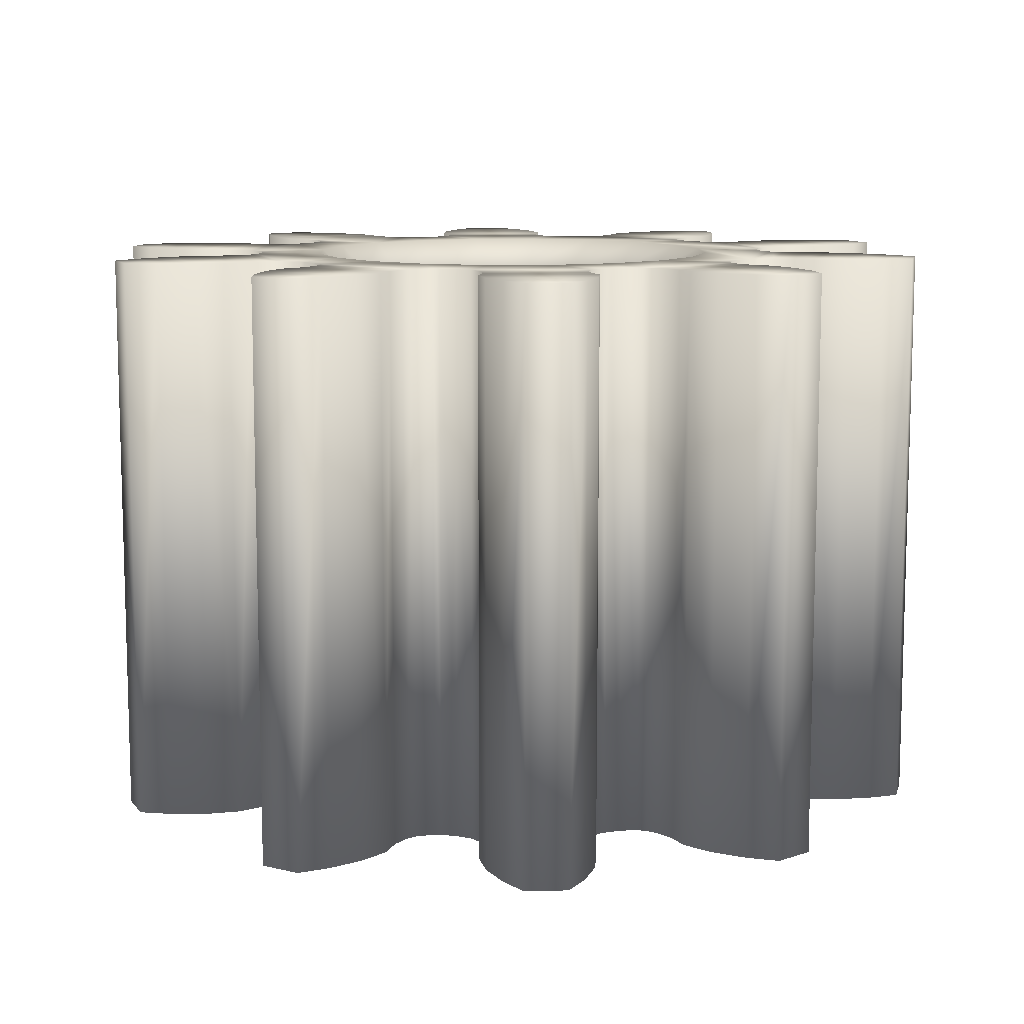
<metadata>
{"format":"obj","ext":"obj","renderer":"f3d","projection":"perspective","resolution":1024,"background":"white","views":[{"elev":10.2,"azim":130.6,"up":"+Y"}]}
</metadata>
<code>
v 14.95 -12 -8.249
v 14.86 -12 -7.804
v 14.67 -11.8 -7.872
v 14.64 -12 -7.407
v 14.49 -11.8 -7.53
v 14.31 -12 -7.098
v 14.2 -11.8 -7.264
v 13.9 -12 -6.906
v 13.84 -11.8 -7.098
v 13.45 -12 -6.851
v 13.46 -11.8 -7.051
v 13 -12 -6.937
v 13.07 -11.8 -7.125
v 12.61 -12 -7.157
v 12.73 -11.8 -7.315
v 12.3 -12 -7.489
v 12.46 -11.8 -7.601
v 12.11 -12 -7.9
v 12.3 -11.8 -7.955
v 12.05 -12 -8.351
v 12.25 -11.8 -8.344
v 12.14 -12 -8.796
v 12.33 -11.8 -8.728
v 12.36 -12 -9.193
v 12.51 -11.8 -9.07
v 12.69 -12 -9.502
v 12.8 -11.8 -9.336
v 13.1 -12 -9.694
v 13.16 -11.8 -9.502
v 13.55 -12 -9.749
v 13.54 -11.8 -9.549
v 14 -12 -9.663
v 13.93 -11.8 -9.475
v 14.39 -12 -9.443
v 14.27 -11.8 -9.285
v 14.7 -12 -9.111
v 14.54 -11.8 -8.999
v 14.89 -12 -8.7
v 14.7 -11.8 -8.645
v 14.75 -11.8 -8.256
v 12.33 -8.2 -8.728
v 12.25 -8.2 -8.344
v 12.51 -8.2 -9.07
v 12.8 -8.2 -9.336
v 13.16 -8.2 -9.502
v 13.54 -8.2 -9.549
v 13.93 -8.2 -9.475
v 14.27 -8.2 -9.285
v 14.54 -8.2 -8.999
v 14.7 -8.2 -8.645
v 14.75 -8.2 -8.256
v 14.67 -8.2 -7.872
v 14.49 -8.2 -7.53
v 14.2 -8.2 -7.264
v 13.84 -8.2 -7.098
v 13.46 -8.2 -7.051
v 13.07 -8.2 -7.125
v 12.73 -8.2 -7.315
v 12.46 -8.2 -7.601
v 12.3 -8.2 -7.955
v 12.05 -8 -8.351
v 12.11 -8 -7.9
v 12.3 -8 -7.489
v 12.61 -8 -7.157
v 13 -8 -6.937
v 13.45 -8 -6.851
v 13.9 -8 -6.906
v 14.31 -8 -7.098
v 14.64 -8 -7.407
v 14.86 -8 -7.804
v 14.95 -8 -8.249
v 14.89 -8 -8.7
v 14.7 -8 -9.111
v 14.39 -8 -9.443
v 14 -8 -9.663
v 13.55 -8 -9.749
v 13.1 -8 -9.694
v 12.69 -8 -9.502
v 12.36 -8 -9.193
v 12.14 -8 -8.796
v 14.91 -8 -6.416
v 14.79 -8 -6.554
v 14.16 -8 -6.201
v 12.14 -8 -6.375
v 12.24 -8 -6.533
v 11.71 -8 -7.02
v 15.75 -8 -7.606
v 15.57 -8 -7.646
v 15.27 -8 -6.992
v 14.53 -8 -5.682
v 14.73 -8 -5.564
v 14.99 -8 -5.697
v 14.33 -8 -5.861
v 14.99 -8 -6.197
v 14.19 -8 -6.051
v 11.33 -8 -6.512
v 11.28 -8 -6.285
v 11.49 -8 -6.077
v 11.44 -8 -6.759
v 11.96 -8 -6.236
v 11.58 -8 -6.945
v 11.27 -8 -7.54
v 11.44 -8 -7.612
v 11.3 -8 -8.317
v 15.73 -8 -9.06
v 15.56 -8 -8.988
v 15.7 -8 -8.283
v 15.87 -8 -6.787
v 16.1 -8 -6.809
v 16.24 -8 -7.071
v 15.6 -8 -6.813
v 15.94 -8 -7.472
v 15.38 -8 -6.888
v 15.01 -8 -5.929
v 11.71 -8 -6.128
v 10.69 -8 -8.13
v 10.52 -8 -7.976
v 10.56 -8 -7.686
v 10.92 -8 -8.266
v 11.04 -8 -7.536
v 11.15 -8 -8.335
v 11.25 -8 -8.994
v 11.43 -8 -8.954
v 11.73 -8 -9.608
v 14.86 -8 -10.22
v 14.76 -8 -10.07
v 15.29 -8 -9.58
v 16.31 -8 -8.47
v 16.48 -8 -8.624
v 16.44 -8 -8.914
v 16.08 -8 -8.334
v 15.96 -8 -9.064
v 15.85 -8 -8.265
v 16.12 -8 -7.271
v 14.1 -8 -6.329
v 11.81 -8 -7.117
v 10.78 -8 -7.594
v 11.13 -8 -9.813
v 10.9 -8 -9.791
v 10.76 -8 -9.529
v 11.4 -8 -9.787
v 11.06 -8 -9.128
v 11.62 -8 -9.712
v 12.09 -8 -10.18
v 12.21 -8 -10.05
v 12.84 -8 -10.4
v 13.47 -8 -10.65
v 13.48 -8 -10.47
v 14.2 -8 -10.39
v 15.67 -8 -10.09
v 15.72 -8 -10.31
v 15.51 -8 -10.52
v 15.56 -8 -9.841
v 15.04 -8 -10.36
v 15.42 -8 -9.655
v 16.22 -8 -9.006
v 15.15 -8 -7.06
v 12.79 -8 -5.577
v 12.89 -8 -5.363
v 13.18 -8 -5.318
v 13.47 -8 -5.725
v 12.8 -8 -6.211
v 12.74 -8 -6.072
v 11.44 -8 -8.335
v 10.88 -8 -9.329
v 12.47 -8 -10.92
v 12.27 -8 -11.04
v 12.01 -8 -10.9
v 12.67 -8 -10.74
v 12.01 -8 -10.4
v 12.81 -8 -10.55
v 14.21 -8 -11.02
v 14.11 -8 -11.24
v 13.82 -8 -11.28
v 14.26 -8 -10.76
v 13.53 -8 -10.88
v 14.26 -8 -10.53
v 15.29 -8 -10.47
v 15.56 -8 -8.265
v 14.79 -8 -6.936
v 14.73 -8 -6.68
v 13.74 -8 -6.44
v 13.53 -8 -5.946
v 13.52 -8 -6.129
v 13.33 -8 -5.492
v 12.74 -8 -5.84
v 12.6 -8 -6.655
v 12.34 -8 -6.629
v 11.85 -8 -9.54
v 11.99 -8 -10.67
v 13.67 -8 -11.11
v 15.19 -8 -9.483
v 15.34 -8 -7.953
v 15.45 -8 -7.713
v 14.75 -8 -6.898
v 14.72 -8 -6.766
v 14.03 -8 -6.406
v 13.69 -8 -6.428
v 12.83 -8 -6.351
v 12.55 -8 -6.673
v 12.42 -8 -6.667
v 11.86 -8 -7.207
v 11.58 -8 -7.63
v 12.9 -8 -10.27
v 14.17 -8 -10.25
v 15.19 -8 -9.102
v 15.42 -8 -8.97
v 15.34 -8 -7.903
v 15.39 -8 -7.775
v 15.05 -8 -7.082
v 14.86 -8 -7.014
v 13.97 -8 -6.444
v 13.85 -8 -6.457
v 13.54 -8 -6.266
v 12.7 -8 -6.605
v 11.88 -8 -7.279
v 11.66 -8 -7.616
v 11.53 -8 -8.377
v 11.55 -8 -8.887
v 14.4 -8 -9.945
v 14.66 -8 -9.971
v 15.22 -8 -9.06
v 15.34 -8 -8.984
v 15.47 -8 -8.223
v 15.36 -8 -8.061
v 14.97 -8 -7.075
v 13.58 -8 -6.343
v 12.82 -8 -6.454
v 12.79 -8 -6.522
v 11.78 -8 -7.54
v 11.81 -8 -7.498
v 11.59 -8 -8.426
v 11.66 -8 -8.697
v 11.66 -8 -8.647
v 11.61 -8 -8.825
v 11.95 -8 -9.518
v 12.27 -8 -9.92
v 13.26 -8 -10.16
v 13.46 -8 -10.33
v 14.45 -8 -9.927
v 14.58 -8 -9.933
v 15.14 -8 -9.393
v 15.15 -8 -9.2
v 15.41 -8 -8.174
v 11.85 -8 -7.4
v 11.64 -8 -8.539
v 12.03 -8 -9.525
v 12.25 -8 -9.702
v 12.21 -8 -9.664
v 12.28 -8 -9.834
v 12.97 -8 -10.19
v 13.31 -8 -10.17
v 13.42 -8 -10.26
v 14.18 -8 -10.15
v 14.3 -8 -9.995
v 15.12 -8 -9.321
v 12.14 -8 -9.586
v 13.03 -8 -10.16
v 13.15 -8 -10.14
v 14.21 -8 -10.08
v 13.53 -12 -5.946
v 12.74 -12 -6.072
v 12.8 -12 -6.211
v 14.91 -12 -6.416
v 14.19 -12 -6.051
v 14.16 -12 -6.201
v 15.75 -12 -7.606
v 15.38 -12 -6.888
v 15.27 -12 -6.992
v 15.73 -12 -9.06
v 15.85 -12 -8.265
v 15.7 -12 -8.283
v 13.33 -12 -5.492
v 13.18 -12 -5.318
v 12.89 -12 -5.363
v 13.47 -12 -5.725
v 12.74 -12 -5.84
v 13.52 -12 -6.129
v 15.01 -12 -5.929
v 14.99 -12 -5.697
v 14.73 -12 -5.564
v 14.99 -12 -6.197
v 14.33 -12 -5.861
v 14.79 -12 -6.554
v 16.12 -12 -7.271
v 16.24 -12 -7.071
v 16.1 -12 -6.809
v 15.94 -12 -7.472
v 15.6 -12 -6.813
v 15.57 -12 -7.646
v 16.22 -12 -9.006
v 16.44 -12 -8.914
v 16.48 -12 -8.624
v 15.96 -12 -9.064
v 16.08 -12 -8.334
v 15.56 -12 -8.988
v 11.25 -12 -8.994
v 11.62 -12 -9.712
v 11.73 -12 -9.608
v 11.27 -12 -7.54
v 11.15 -12 -8.335
v 11.3 -12 -8.317
v 12.79 -12 -5.577
v 14.53 -12 -5.682
v 15.87 -12 -6.787
v 16.31 -12 -8.47
v 14.86 -12 -10.22
v 15.42 -12 -9.655
v 15.29 -12 -9.58
v 10.88 -12 -9.329
v 10.76 -12 -9.529
v 10.9 -12 -9.791
v 11.06 -12 -9.128
v 11.4 -12 -9.787
v 11.43 -12 -8.954
v 10.78 -12 -7.594
v 10.56 -12 -7.686
v 10.52 -12 -7.976
v 11.04 -12 -7.536
v 10.92 -12 -8.266
v 11.44 -12 -7.612
v 12.14 -12 -6.375
v 11.58 -12 -6.945
v 11.71 -12 -7.02
v 12.83 -12 -6.351
v 13.54 -12 -6.266
v 14.1 -12 -6.329
v 14.73 -12 -6.68
v 15.15 -12 -7.06
v 15.45 -12 -7.713
v 15.56 -12 -8.265
v 15.42 -12 -8.97
v 15.29 -12 -10.47
v 15.51 -12 -10.52
v 15.72 -12 -10.31
v 15.04 -12 -10.36
v 15.56 -12 -9.841
v 14.76 -12 -10.07
v 11.13 -12 -9.813
v 10.69 -12 -8.13
v 11.71 -12 -6.128
v 11.49 -12 -6.077
v 11.28 -12 -6.285
v 11.96 -12 -6.236
v 11.44 -12 -6.759
v 12.24 -12 -6.533
v 14.86 -12 -7.014
v 14.79 -12 -6.936
v 15.67 -12 -10.09
v 12.09 -12 -10.18
v 12.81 -12 -10.55
v 12.84 -12 -10.4
v 11.85 -12 -9.54
v 11.55 -12 -8.887
v 11.44 -12 -8.335
v 11.58 -12 -7.63
v 11.33 -12 -6.512
v 13.58 -12 -6.343
v 13.85 -12 -6.457
v 13.74 -12 -6.44
v 14.72 -12 -6.766
v 14.97 -12 -7.075
v 15.39 -12 -7.775
v 15.34 -12 -8.984
v 15.19 -12 -9.483
v 14.66 -12 -9.971
v 11.99 -12 -10.67
v 12.01 -12 -10.9
v 12.27 -12 -11.04
v 12.01 -12 -10.4
v 12.67 -12 -10.74
v 12.21 -12 -10.05
v 11.81 -12 -7.117
v 12.34 -12 -6.629
v 15.12 -12 -9.321
v 15.36 -12 -8.061
v 15.34 -12 -7.953
v 12.47 -12 -10.92
v 11.61 -12 -8.825
v 11.64 -12 -8.539
v 11.66 -12 -8.647
v 11.66 -12 -7.616
v 11.85 -12 -7.4
v 11.81 -12 -7.498
v 12.82 -12 -6.454
v 13.69 -12 -6.428
v 13.97 -12 -6.444
v 14.03 -12 -6.406
v 14.75 -12 -6.898
v 15.05 -12 -7.082
v 15.15 -12 -9.2
v 15.47 -12 -8.223
v 14.58 -12 -9.933
v 14.3 -12 -9.995
v 14.4 -12 -9.945
v 13.67 -12 -11.11
v 13.82 -12 -11.28
v 14.11 -12 -11.24
v 13.53 -12 -10.88
v 14.26 -12 -10.76
v 12.9 -12 -10.27
v 12.27 -12 -9.92
v 12.42 -12 -6.667
v 12.7 -12 -6.605
v 12.6 -12 -6.655
v 12.79 -12 -6.522
v 15.34 -12 -7.903
v 15.41 -12 -8.174
v 15.22 -12 -9.06
v 15.19 -12 -9.102
v 14.21 -12 -11.02
v 14.26 -12 -10.53
v 11.95 -12 -9.518
v 11.66 -12 -8.697
v 11.59 -12 -8.426
v 11.53 -12 -8.377
v 11.78 -12 -7.54
v 11.88 -12 -7.279
v 15.14 -12 -9.393
v 14.45 -12 -9.927
v 14.21 -12 -10.08
v 14.2 -12 -10.39
v 14.17 -12 -10.25
v 12.28 -12 -9.834
v 12.14 -12 -9.586
v 12.21 -12 -9.664
v 12.03 -12 -9.525
v 11.86 -12 -7.207
v 12.55 -12 -6.673
v 13.48 -12 -10.47
v 13.15 -12 -10.14
v 13.26 -12 -10.16
v 13.46 -12 -10.33
v 12.97 -12 -10.19
v 12.25 -12 -9.702
v 14.18 -12 -10.15
v 13.42 -12 -10.26
v 13.03 -12 -10.16
v 13.31 -12 -10.17
v 13.47 -12 -10.65
f 1 2 3
f 2 4 5
f 4 6 7
f 6 8 9
f 8 10 11
f 10 12 13
f 12 14 15
f 14 16 17
f 16 18 19
f 18 20 21
f 20 22 23
f 22 24 25
f 24 26 27
f 26 28 29
f 28 30 31
f 30 32 33
f 32 34 35
f 34 36 37
f 36 38 39
f 38 1 40
f 40 39 38
f 39 37 36
f 37 35 34
f 35 33 32
f 33 31 30
f 31 29 28
f 29 27 26
f 27 25 24
f 25 23 22
f 23 21 20
f 21 19 18
f 19 17 16
f 17 15 14
f 15 13 12
f 13 11 10
f 11 9 8
f 9 7 6
f 7 5 4
f 5 3 2
f 3 40 1
f 41 42 21
f 43 41 23
f 44 43 25
f 45 44 27
f 46 45 29
f 47 46 31
f 48 47 33
f 49 48 35
f 50 49 37
f 51 50 39
f 52 51 40
f 53 52 3
f 54 53 5
f 55 54 7
f 56 55 9
f 57 56 11
f 58 57 13
f 59 58 15
f 60 59 17
f 42 60 19
f 19 21 42
f 17 19 60
f 15 17 59
f 13 15 58
f 11 13 57
f 9 11 56
f 7 9 55
f 5 7 54
f 3 5 53
f 40 3 52
f 39 40 51
f 37 39 50
f 35 37 49
f 33 35 48
f 31 33 47
f 29 31 46
f 27 29 45
f 25 27 44
f 23 25 43
f 21 23 41
f 61 62 60
f 62 63 59
f 63 64 58
f 64 65 57
f 65 66 56
f 66 67 55
f 67 68 54
f 68 69 53
f 69 70 52
f 70 71 51
f 71 72 50
f 72 73 49
f 73 74 48
f 74 75 47
f 75 76 46
f 76 77 45
f 77 78 44
f 78 79 43
f 79 80 41
f 80 61 42
f 42 41 80
f 41 43 79
f 43 44 78
f 44 45 77
f 45 46 76
f 46 47 75
f 47 48 74
f 48 49 73
f 49 50 72
f 50 51 71
f 51 52 70
f 52 53 69
f 53 54 68
f 54 55 67
f 55 56 66
f 56 57 65
f 57 58 64
f 58 59 63
f 59 60 62
f 60 42 61
f 81 82 83
f 84 85 86
f 87 88 89
f 90 91 92
f 93 90 94
f 83 95 81
f 96 97 98
f 99 96 100
f 86 101 84
f 102 103 104
f 105 106 107
f 108 109 110
f 111 108 112
f 89 113 87
f 92 114 90
f 95 93 81
f 98 115 96
f 101 99 84
f 116 117 118
f 119 116 120
f 104 121 102
f 122 123 124
f 125 126 127
f 128 129 130
f 131 128 132
f 107 133 105
f 110 134 108
f 113 111 87
f 135 83 82
f 94 81 93
f 136 86 85
f 100 84 99
f 118 137 116
f 121 119 102
f 138 139 140
f 141 138 142
f 124 143 122
f 144 145 146
f 147 148 149
f 150 151 152
f 153 150 154
f 127 155 125
f 130 156 128
f 133 131 105
f 157 89 88
f 112 87 111
f 114 94 90
f 158 159 160
f 161 162 163
f 115 100 96
f 164 104 103
f 120 102 119
f 140 165 138
f 143 141 122
f 166 167 168
f 169 166 170
f 146 171 144
f 172 173 174
f 175 172 176
f 149 177 147
f 152 178 150
f 155 153 125
f 179 107 106
f 132 105 131
f 134 112 108
f 69 68 180
f 82 181 135
f 67 66 182
f 161 183 184
f 160 185 158
f 163 186 161
f 65 64 187
f 85 188 136
f 137 120 116
f 189 124 123
f 142 122 141
f 168 190 166
f 171 169 144
f 174 191 172
f 177 175 147
f 192 127 126
f 154 125 153
f 156 132 128
f 71 70 193
f 88 194 157
f 68 195 180
f 196 197 135
f 66 198 182
f 184 66 161
f 186 158 161
f 161 66 199
f 64 200 187
f 201 202 136
f 103 203 164
f 165 142 138
f 204 146 145
f 170 144 169
f 205 149 148
f 176 147 175
f 178 154 150
f 73 72 206
f 106 207 179
f 70 208 193
f 209 210 157
f 180 211 69
f 68 212 196
f 196 212 197
f 182 213 67
f 184 214 66
f 199 162 161
f 187 215 65
f 64 216 201
f 201 216 202
f 217 218 164
f 123 219 189
f 190 170 166
f 191 176 172
f 75 74 220
f 126 221 192
f 72 222 206
f 223 224 179
f 193 225 71
f 70 226 209
f 209 226 210
f 226 70 69
f 181 196 135
f 212 68 67
f 214 227 66
f 66 228 199
f 229 66 65
f 188 201 136
f 216 64 63
f 63 230 231
f 232 217 230
f 217 232 218
f 232 62 61
f 61 233 234
f 235 236 189
f 145 237 204
f 77 76 238
f 148 239 205
f 74 240 220
f 241 242 192
f 206 243 73
f 72 244 223
f 223 244 224
f 244 72 71
f 194 209 157
f 196 195 68
f 227 198 66
f 66 229 228
f 201 200 64
f 231 245 63
f 203 217 164
f 234 246 61
f 247 235 233
f 235 247 236
f 247 80 79
f 79 248 249
f 250 251 204
f 76 252 238
f 253 254 205
f 220 255 75
f 74 256 241
f 241 256 242
f 256 74 73
f 207 223 179
f 209 208 70
f 213 212 67
f 215 229 65
f 230 63 232
f 232 63 62
f 219 235 189
f 249 257 79
f 258 250 248
f 250 258 251
f 238 259 77
f 258 79 78
f 76 260 253
f 253 260 254
f 260 76 75
f 221 241 192
f 223 222 72
f 211 226 69
f 63 245 216
f 233 61 247
f 247 61 80
f 237 250 204
f 78 77 258
f 239 253 205
f 241 240 74
f 225 244 71
f 61 246 232
f 248 79 258
f 253 252 76
f 243 256 73
f 79 257 247
f 255 260 75
f 259 258 77
f 185 161 158
f 261 262 263
f 264 265 266
f 267 268 269
f 270 271 272
f 273 274 275
f 276 273 277
f 263 278 261
f 279 280 281
f 282 279 283
f 266 284 264
f 285 286 287
f 288 285 289
f 269 290 267
f 291 292 293
f 294 291 295
f 272 296 270
f 297 298 299
f 300 301 302
f 275 303 273
f 261 276 262
f 281 304 279
f 264 282 265
f 287 305 285
f 267 288 268
f 293 306 291
f 270 294 271
f 307 308 309
f 310 311 312
f 313 310 314
f 299 315 297
f 316 317 318
f 319 316 320
f 302 321 300
f 322 323 324
f 277 262 276
f 325 326 278
f 283 265 282
f 327 328 284
f 289 268 288
f 329 330 290
f 295 271 294
f 331 332 296
f 333 334 335
f 336 333 337
f 309 338 307
f 312 339 310
f 297 313 298
f 318 340 316
f 300 319 301
f 341 342 343
f 344 341 345
f 324 346 322
f 278 263 325
f 284 266 327
f 4 347 348
f 290 269 329
f 296 272 331
f 335 349 333
f 307 336 308
f 350 351 352
f 314 298 313
f 353 354 315
f 320 301 319
f 355 356 321
f 343 357 341
f 322 344 323
f 325 358 326
f 8 359 360
f 327 361 328
f 362 2 1
f 348 6 4
f 329 363 330
f 331 364 332
f 337 308 336
f 365 366 338
f 367 368 369
f 370 367 371
f 352 372 350
f 315 299 353
f 321 302 355
f 345 323 344
f 373 374 346
f 303 277 273
f 360 10 8
f 304 283 279
f 375 1 38
f 362 4 2
f 4 362 347
f 305 289 285
f 375 376 377
f 306 295 291
f 338 309 365
f 369 378 367
f 350 370 351
f 353 379 354
f 20 380 381
f 355 382 356
f 16 383 384
f 346 324 373
f 325 385 358
f 10 386 358
f 8 387 359
f 327 388 361
f 6 389 361
f 38 36 375
f 348 389 6
f 329 390 363
f 377 362 375
f 376 375 391
f 331 392 364
f 365 393 366
f 32 394 395
f 396 397 398
f 399 396 400
f 371 351 370
f 401 402 372
f 339 314 310
f 381 22 20
f 340 320 316
f 384 18 16
f 373 403 374
f 12 404 405
f 358 406 10
f 360 386 10
f 361 387 6
f 1 375 362
f 362 407 363
f 391 408 376
f 408 409 364
f 408 391 410
f 349 337 333
f 395 34 32
f 398 411 396
f 400 412 399
f 372 352 401
f 353 413 379
f 22 414 379
f 20 415 380
f 355 416 382
f 18 417 382
f 16 418 383
f 357 345 341
f 405 14 12
f 8 6 387
f 36 34 375
f 377 407 362
f 410 409 408
f 365 419 393
f 34 420 393
f 32 421 394
f 399 422 423
f 412 422 399
f 401 424 402
f 24 425 426
f 379 427 22
f 381 414 22
f 382 415 18
f 384 417 18
f 373 428 403
f 14 429 403
f 12 406 404
f 388 387 361
f 392 408 364
f 393 375 34
f 395 420 34
f 411 400 396
f 399 30 430
f 28 431 432
f 378 371 367
f 426 26 24
f 20 18 415
f 16 14 418
f 403 418 14
f 405 429 14
f 390 362 363
f 32 30 421
f 423 30 399
f 30 433 430
f 432 30 28
f 401 434 424
f 26 435 424
f 24 427 425
f 416 415 382
f 12 10 406
f 419 375 393
f 423 436 30
f 30 437 433
f 28 438 431
f 424 438 26
f 426 435 26
f 428 418 403
f 436 421 30
f 30 439 437
f 432 439 30
f 24 22 427
f 385 406 358
f 28 26 438
f 413 427 379
f 434 438 424
f 430 440 399
f 425 257 249
f 249 426 425
f 427 247 257
f 413 236 247
f 189 236 413
f 124 189 353
f 143 124 299
f 299 298 143
f 353 299 124
f 413 353 189
f 247 427 413
f 257 425 427
f 141 314 339
f 143 298 314
f 339 312 139
f 139 138 339
f 314 141 143
f 339 138 141
f 140 139 312
f 312 311 140
f 165 310 313
f 165 140 311
f 142 313 297
f 297 122 142
f 311 310 165
f 313 142 165
f 123 122 297
f 354 219 123
f 235 219 354
f 233 235 379
f 234 233 414
f 414 381 234
f 379 414 233
f 354 379 235
f 123 315 354
f 297 315 123
f 380 246 234
f 234 381 380
f 415 232 246
f 416 218 232
f 164 218 416
f 104 164 355
f 121 104 302
f 302 301 121
f 355 302 104
f 416 355 164
f 232 415 416
f 246 380 415
f 119 320 340
f 121 301 320
f 340 318 117
f 117 116 340
f 320 119 121
f 340 116 119
f 118 117 318
f 318 317 118
f 137 316 319
f 137 118 317
f 120 319 300
f 300 102 120
f 317 316 137
f 319 120 137
f 103 102 300
f 356 203 103
f 217 203 356
f 230 217 382
f 230 417 384
f 384 231 230
f 382 417 230
f 356 382 217
f 103 321 356
f 300 321 103
f 383 245 231
f 231 384 383
f 418 216 245
f 428 202 216
f 136 202 428
f 86 136 373
f 101 86 324
f 324 323 101
f 373 324 86
f 428 373 136
f 216 418 428
f 245 383 418
f 99 345 357
f 101 323 345
f 357 343 97
f 97 96 357
f 345 99 101
f 357 96 99
f 98 97 343
f 343 342 98
f 115 341 344
f 115 98 342
f 100 344 322
f 322 84 100
f 342 341 115
f 344 100 115
f 85 84 322
f 374 188 85
f 201 188 374
f 200 201 403
f 200 429 405
f 405 187 200
f 403 429 200
f 374 403 201
f 85 346 374
f 322 346 85
f 404 215 187
f 187 405 404
f 406 229 215
f 385 228 229
f 199 228 385
f 162 199 325
f 263 262 163
f 163 162 263
f 325 263 162
f 385 325 199
f 229 406 385
f 215 404 406
f 186 277 303
f 163 262 277
f 303 275 159
f 159 158 303
f 277 186 163
f 303 158 186
f 275 274 160
f 160 159 275
f 185 273 276
f 185 160 274
f 161 276 261
f 261 183 161
f 274 273 185
f 276 161 185
f 184 183 261
f 326 214 184
f 227 214 326
f 198 227 358
f 198 386 360
f 360 182 198
f 358 386 198
f 326 358 227
f 184 278 326
f 261 278 184
f 359 213 182
f 182 360 359
f 387 212 213
f 388 197 212
f 135 197 388
f 83 135 327
f 95 83 266
f 266 265 95
f 327 266 83
f 388 327 135
f 212 387 388
f 213 359 387
f 93 283 304
f 95 265 283
f 304 281 91
f 91 90 304
f 283 93 95
f 304 90 93
f 92 91 281
f 281 280 92
f 114 279 282
f 114 92 280
f 94 282 264
f 264 81 94
f 280 279 114
f 282 94 114
f 82 81 264
f 328 181 82
f 196 181 328
f 195 196 361
f 195 389 348
f 348 180 195
f 361 389 195
f 328 361 196
f 82 284 328
f 264 284 82
f 347 211 180
f 180 348 347
f 362 226 211
f 390 210 226
f 157 210 390
f 89 157 329
f 113 89 269
f 269 268 113
f 329 269 89
f 390 329 157
f 226 362 390
f 211 347 362
f 111 289 305
f 113 268 289
f 305 287 109
f 109 108 305
f 289 111 113
f 305 108 111
f 110 109 287
f 287 286 110
f 134 285 288
f 134 110 286
f 112 288 267
f 267 87 112
f 286 285 134
f 288 112 134
f 88 87 267
f 330 194 88
f 209 194 330
f 208 209 363
f 193 208 407
f 407 377 193
f 363 407 208
f 330 363 209
f 88 290 330
f 267 290 88
f 376 225 193
f 193 377 376
f 408 244 225
f 392 224 244
f 179 224 392
f 107 179 331
f 133 107 272
f 272 271 133
f 331 272 107
f 392 331 179
f 244 408 392
f 225 376 408
f 131 295 306
f 133 271 295
f 306 293 129
f 129 128 306
f 295 131 133
f 306 128 131
f 130 129 293
f 293 292 130
f 156 291 294
f 156 130 292
f 132 294 270
f 270 105 132
f 292 291 156
f 294 132 156
f 106 105 270
f 332 207 106
f 223 207 332
f 222 223 364
f 222 409 410
f 410 206 222
f 364 409 222
f 332 364 223
f 106 296 332
f 270 296 106
f 391 243 206
f 206 410 391
f 375 256 243
f 419 242 256
f 192 242 419
f 127 192 365
f 155 127 309
f 309 308 155
f 365 309 127
f 419 365 192
f 256 375 419
f 243 391 375
f 153 337 349
f 155 308 337
f 349 335 151
f 151 150 349
f 337 153 155
f 349 150 153
f 152 151 335
f 335 334 152
f 178 333 336
f 178 152 334
f 154 336 307
f 307 125 154
f 334 333 178
f 336 154 178
f 126 125 307
f 366 221 126
f 241 221 366
f 240 241 393
f 240 420 395
f 395 220 240
f 393 420 240
f 366 393 241
f 126 338 366
f 307 338 126
f 394 255 220
f 220 395 394
f 421 260 255
f 436 254 260
f 205 254 436
f 149 205 423
f 177 149 422
f 422 412 177
f 423 422 149
f 436 423 205
f 260 421 436
f 255 394 421
f 175 400 411
f 177 412 400
f 411 398 173
f 173 172 411
f 400 175 177
f 411 172 175
f 174 173 398
f 398 397 174
f 191 396 399
f 191 174 397
f 176 399 440
f 440 147 176
f 397 396 191
f 399 176 191
f 148 147 440
f 433 239 148
f 253 239 433
f 252 253 437
f 252 439 432
f 432 238 252
f 437 439 252
f 433 437 253
f 148 430 433
f 440 430 148
f 431 259 238
f 238 432 431
f 438 258 259
f 434 251 258
f 204 251 434
f 146 204 401
f 171 146 352
f 352 351 171
f 401 352 146
f 434 401 204
f 258 438 434
f 259 431 438
f 169 371 378
f 171 351 371
f 378 369 167
f 167 166 378
f 371 169 171
f 378 166 169
f 168 167 369
f 369 368 168
f 190 367 370
f 190 168 368
f 170 370 350
f 350 144 170
f 368 367 190
f 370 170 190
f 145 144 350
f 402 237 145
f 250 237 402
f 248 250 424
f 248 435 426
f 426 249 248
f 424 435 248
f 402 424 250
f 145 372 402
f 350 372 145

</code>
